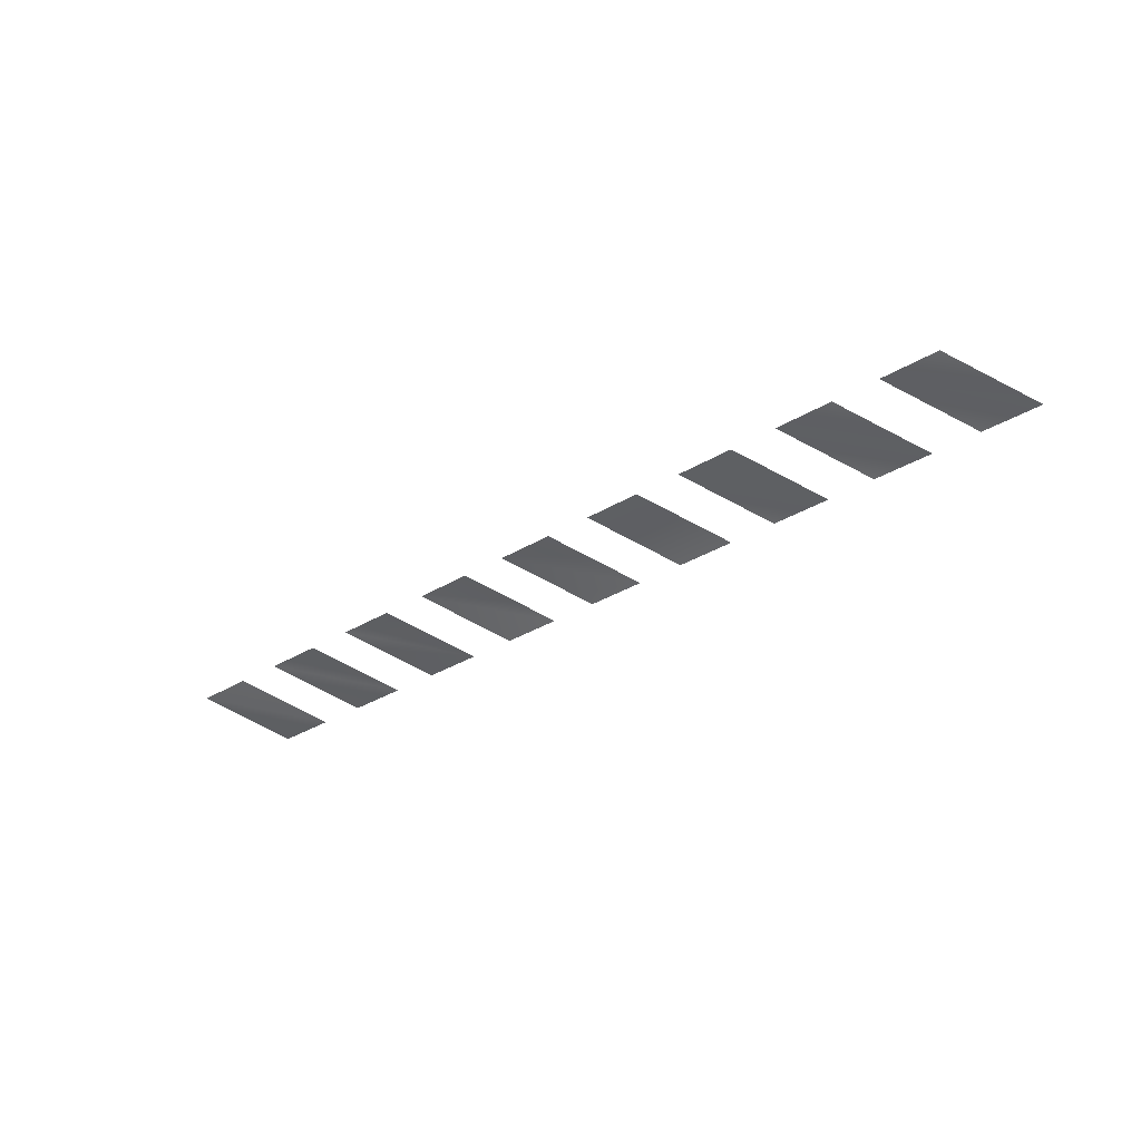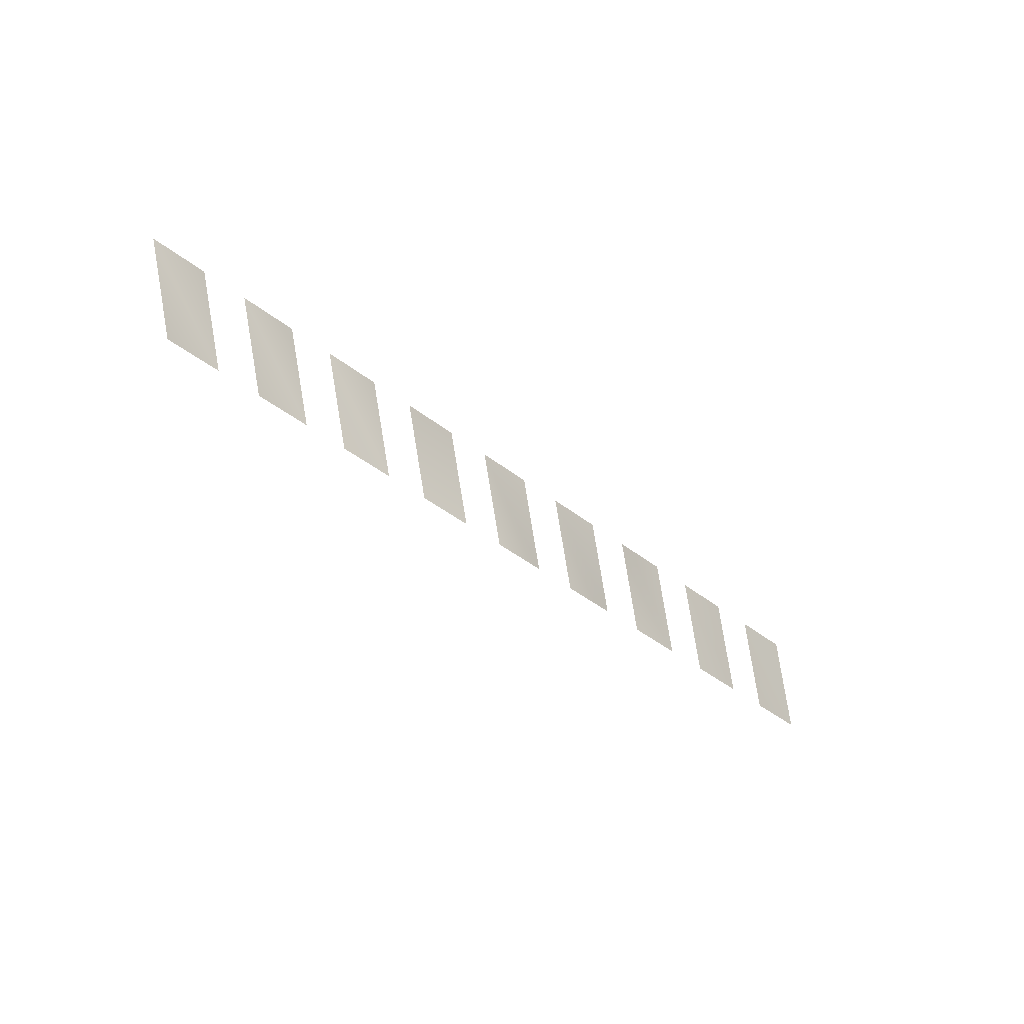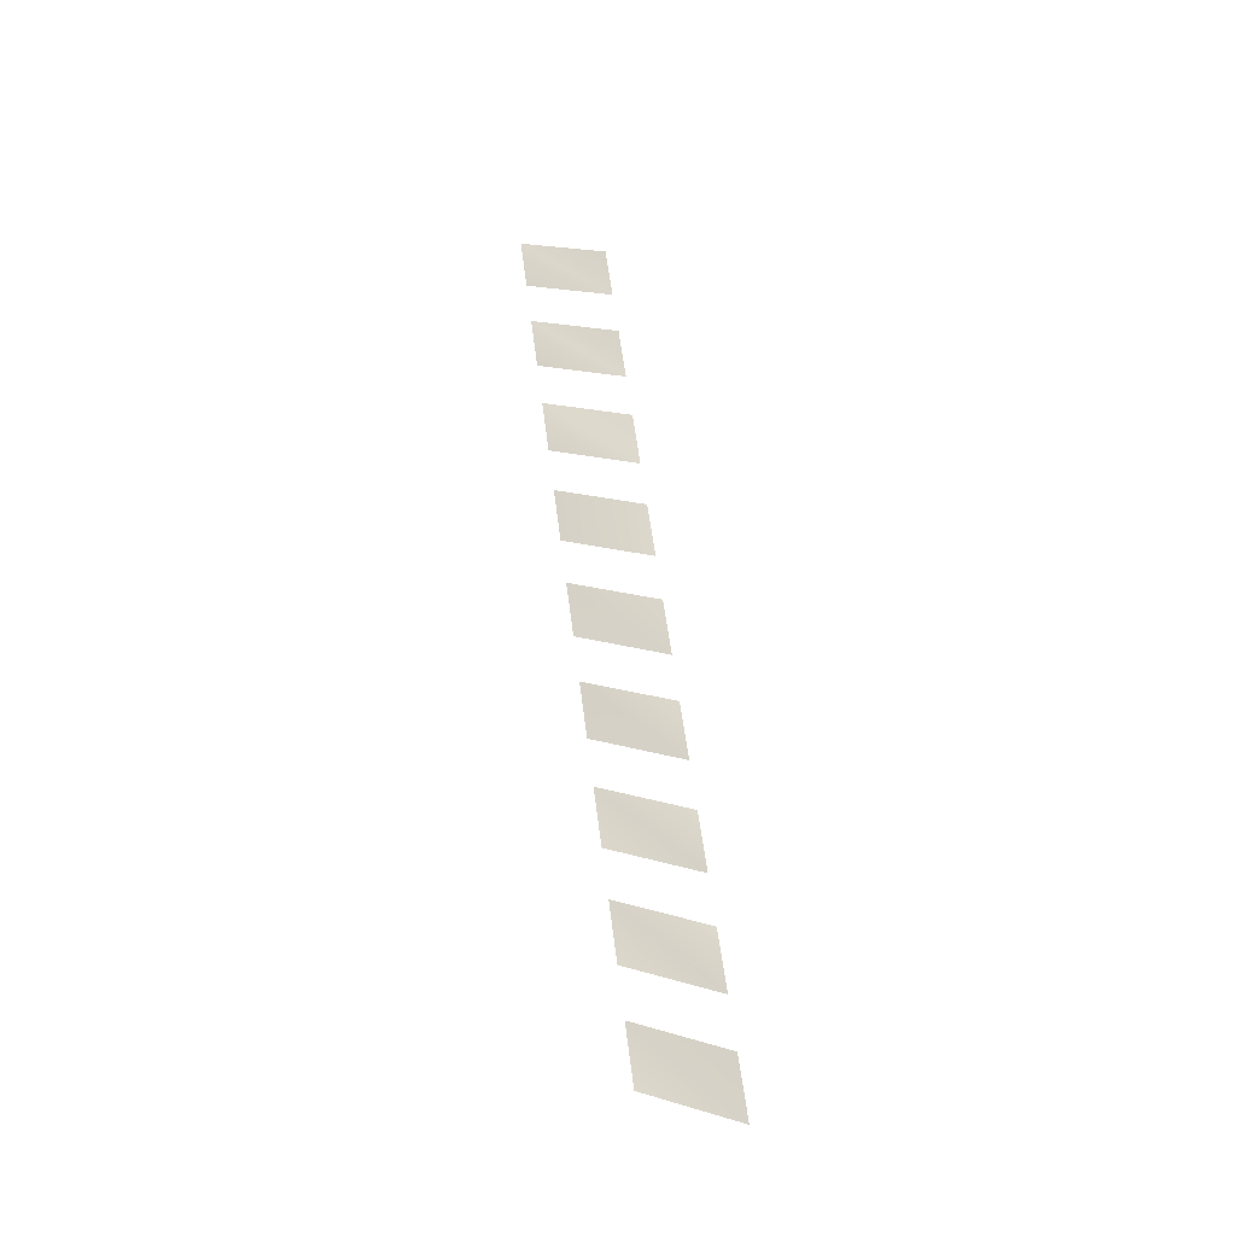
<metadata>
{"format":"obj","ext":"obj","renderer":"f3d","projection":"perspective","resolution":1024,"background":"white","views":[{"elev":-40.3,"azim":40.0,"up":"+Z"},{"elev":-40.8,"azim":140.6,"up":"+Y"},{"elev":59.9,"azim":-96.8,"up":"+Z"}]}
</metadata>
<code>
g Decal_04
v -18.85 28.11 -5.538
v -21.03 24.25 -4.097
v -23.82 24.24 -3.871
v -21.64 28.1 -5.313
v -13.8 28.13 -5.947
v -15.97 24.27 -4.505
v -18.76 24.26 -4.28
v -16.59 28.12 -5.721
v -8.739 28.15 -6.355
v -10.91 24.29 -4.914
v -13.7 24.28 -4.688
v -11.53 28.14 -6.13
v -3.68 28.17 -6.764
v -5.851 24.31 -5.322
v -8.641 24.3 -5.097
v -6.47 28.16 -6.538
v 1.378 28.19 -7.172
v -0.793 24.32 -5.731
v -3.583 24.31 -5.506
v -1.412 28.18 -6.947
v 21.61 28.26 -8.807
v 19.44 24.4 -7.365
v 16.65 24.39 -7.14
v 18.82 28.25 -8.581
v 16.55 28.24 -8.398
v 14.38 24.38 -6.957
v 11.59 24.37 -6.731
v 13.76 28.23 -8.173
v 11.49 28.22 -7.99
v 9.323 24.36 -6.548
v 6.534 24.35 -6.323
v 8.705 28.21 -7.764
v 6.436 28.2 -7.581
v 4.265 24.34 -6.139
v 1.476 24.33 -5.914
v 3.647 28.19 -7.356
g Decal_04_0
f 3 2 1
f 4 3 1
f 7 6 5
f 8 7 5
f 11 10 9
f 12 11 9
f 15 14 13
f 16 15 13
f 19 18 17
f 20 19 17
f 23 22 21
f 24 23 21
f 27 26 25
f 28 27 25
f 31 30 29
f 32 31 29
f 35 34 33
f 36 35 33

</code>
